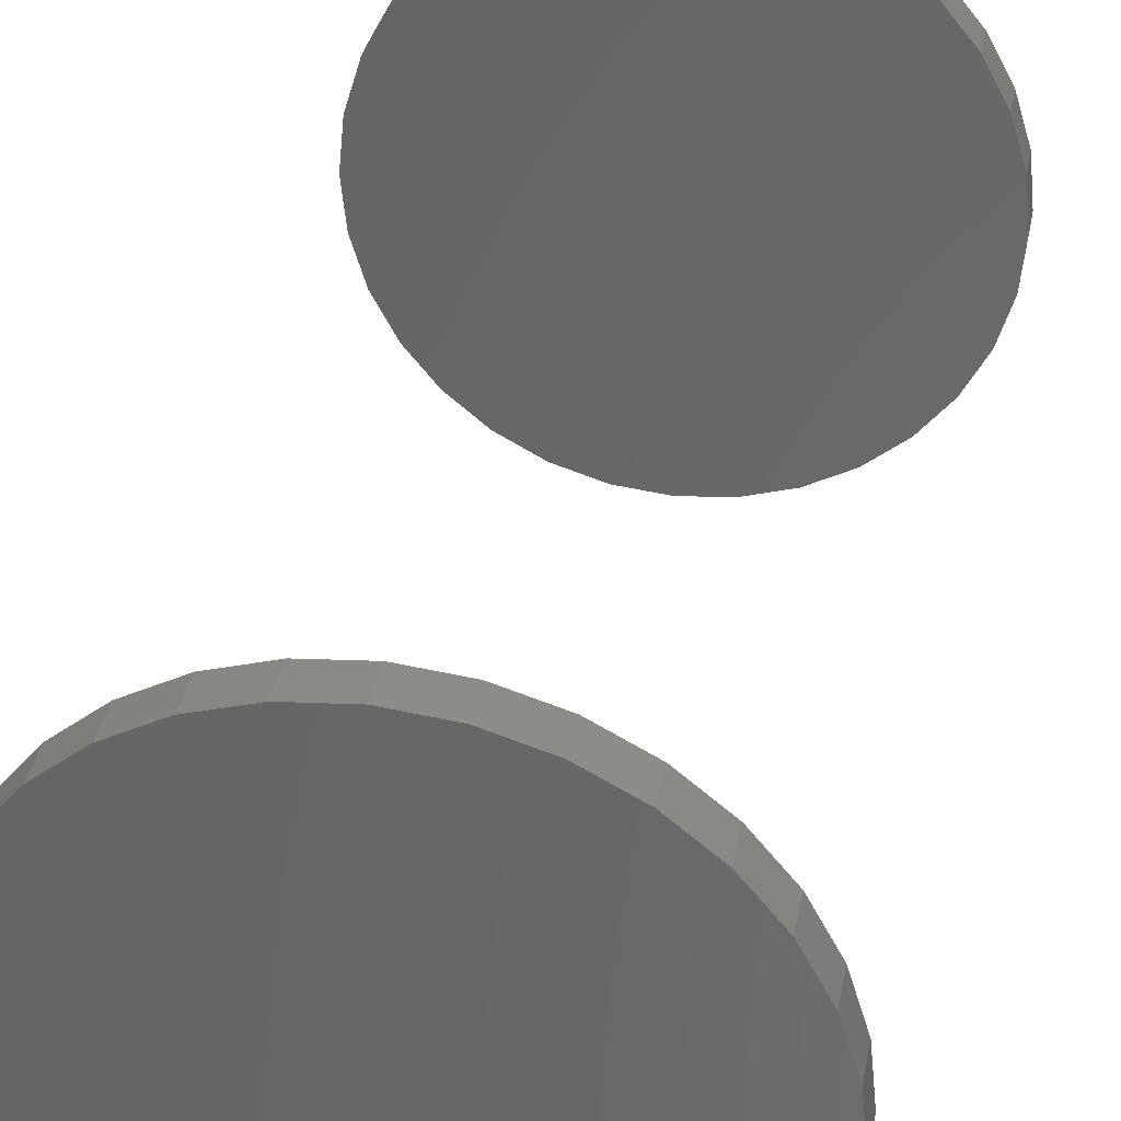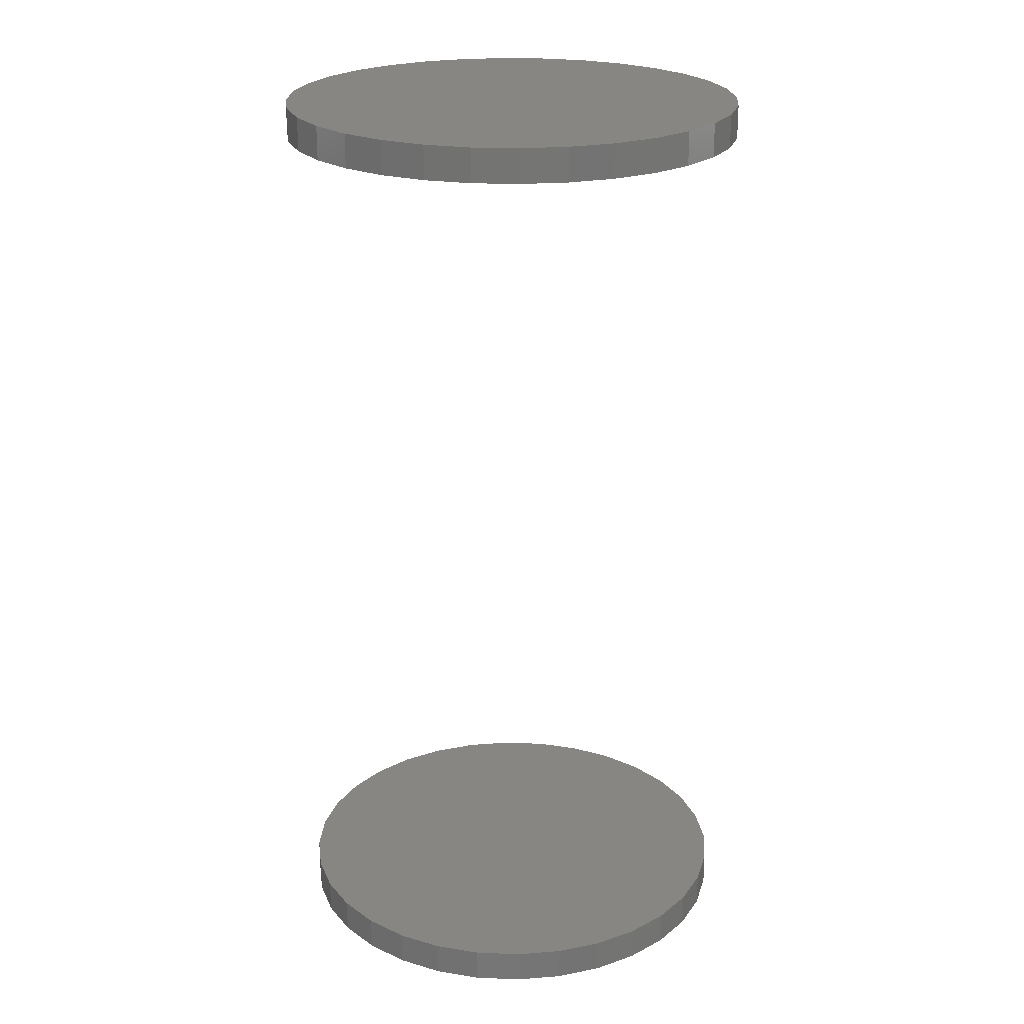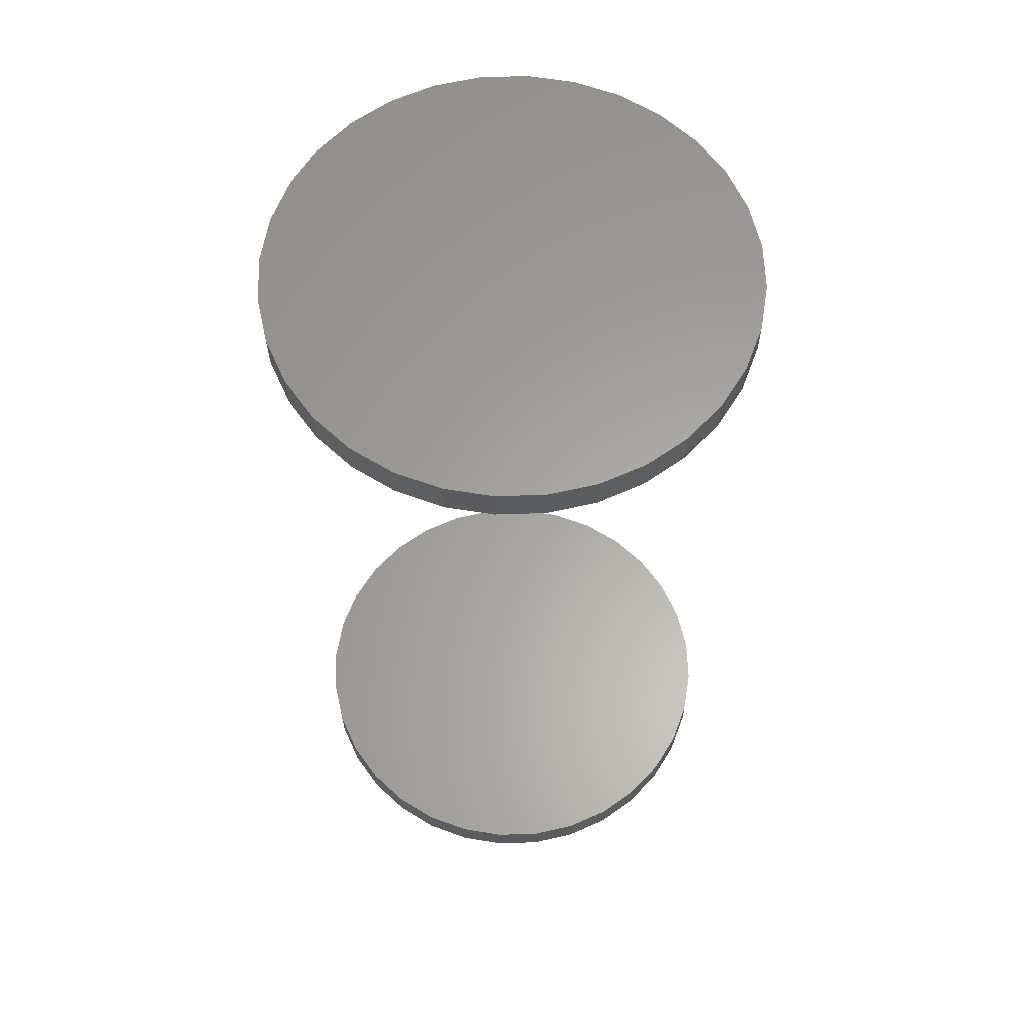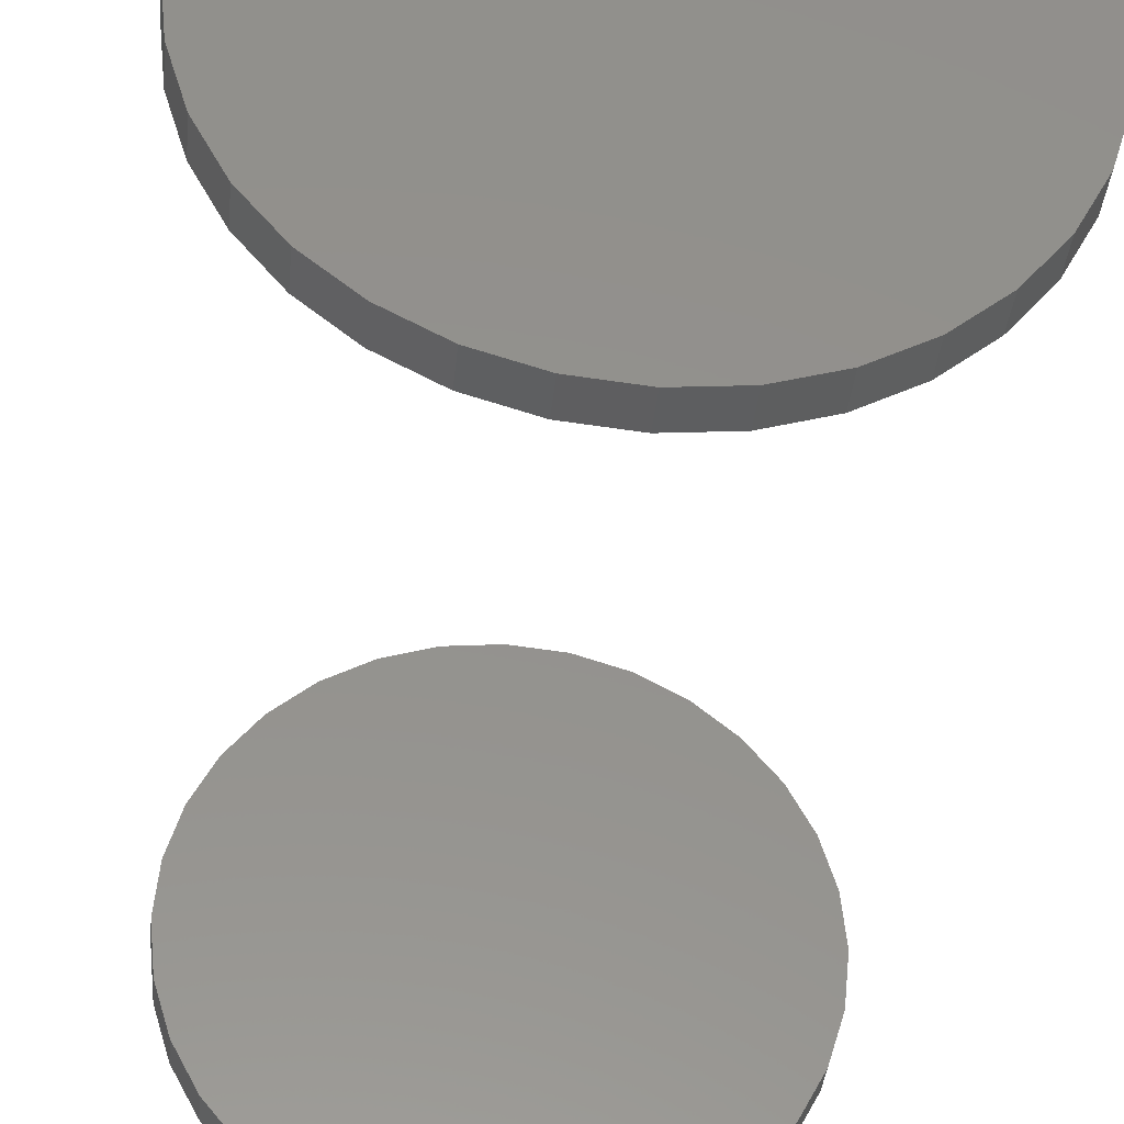
<metadata>
{"format":"stl","ext":"stl","renderer":"f3d","projection":"perspective","resolution":1024,"background":"white","views":[{"elev":34.2,"azim":10.6,"up":"+Z"},{"elev":23.1,"azim":133.2,"up":"+Y"},{"elev":61.9,"azim":-142.5,"up":"+Y"},{"elev":-35.3,"azim":-5.3,"up":"+Z"}]}
</metadata>
<code>
# stl→obj: 128 verts, 248 faces
v -0.3713 -0.7031 3.965e-17
v -0.3713 -0.7578 3.965e-17
v -0.364 -0.7031 0.0742
v -0.364 -0.7578 0.0742
v -0.3423 -0.7031 0.1456
v -0.3423 -0.7578 0.1456
v -0.3072 -0.7031 0.2113
v -0.3072 -0.7578 0.2113
v -0.2599 -0.7031 0.2689
v -0.2599 -0.7578 0.2689
v -0.2023 -0.7031 0.3162
v -0.2023 -0.7578 0.3162
v -0.1365 -0.7031 0.3514
v -0.1365 -0.7578 0.3514
v -0.06516 -0.7031 0.373
v -0.06516 -0.7578 0.373
v 0.009046 -0.7031 0.3803
v 0.009046 -0.7578 0.3803
v 0.08325 -0.7031 0.373
v 0.08325 -0.7578 0.373
v 0.1546 -0.7031 0.3514
v 0.1546 -0.7578 0.3514
v 0.2204 -0.7031 0.3162
v 0.2204 -0.7578 0.3162
v 0.278 -0.7031 0.2689
v 0.278 -0.7578 0.2689
v 0.3253 -0.7031 0.2113
v 0.3253 -0.7578 0.2113
v 0.3604 -0.7031 0.1456
v 0.3604 -0.7578 0.1456
v 0.3821 -0.7031 0.0742
v 0.3821 -0.7578 0.0742
v 0.3894 -0.7031 -1.467e-16
v 0.3894 -0.7578 -5.35e-17
v -0.3713 0.7578 3.965e-17
v -0.3713 0.7031 3.965e-17
v -0.364 0.7578 0.0742
v -0.364 0.7031 0.0742
v -0.3423 0.7578 0.1456
v -0.3423 0.7031 0.1456
v -0.3072 0.7578 0.2113
v -0.3072 0.7031 0.2113
v -0.2599 0.7578 0.2689
v -0.2599 0.7031 0.2689
v -0.2023 0.7578 0.3162
v -0.2023 0.7031 0.3162
v -0.1365 0.7578 0.3514
v -0.1365 0.7031 0.3514
v -0.06516 0.7578 0.373
v -0.06516 0.7031 0.373
v 0.009046 0.7578 0.3803
v 0.009046 0.7031 0.3803
v 0.08325 0.7578 0.373
v 0.08325 0.7031 0.373
v 0.1546 0.7578 0.3514
v 0.1546 0.7031 0.3514
v 0.2204 0.7578 0.3162
v 0.2204 0.7031 0.3162
v 0.278 0.7578 0.2689
v 0.278 0.7031 0.2689
v 0.3253 0.7578 0.2113
v 0.3253 0.7031 0.2113
v 0.3604 0.7578 0.1456
v 0.3604 0.7031 0.1456
v 0.3821 0.7578 0.0742
v 0.3821 0.7031 0.0742
v 0.3894 0.7578 -1.467e-16
v 0.3894 0.7031 -5.35e-17
v 0.3821 -0.7031 -0.0742
v 0.3821 -0.7578 -0.0742
v 0.3604 -0.7031 -0.1456
v 0.3604 -0.7578 -0.1456
v 0.3253 -0.7031 -0.2113
v 0.3253 -0.7578 -0.2113
v 0.278 -0.7031 -0.2689
v 0.278 -0.7578 -0.2689
v 0.2204 -0.7031 -0.3162
v 0.2204 -0.7578 -0.3162
v 0.1546 -0.7031 -0.3514
v 0.1546 -0.7578 -0.3514
v 0.08325 -0.7031 -0.373
v 0.08325 -0.7578 -0.373
v 0.009046 -0.7031 -0.3803
v 0.009046 -0.7578 -0.3803
v -0.06516 -0.7031 -0.373
v -0.06516 -0.7578 -0.373
v -0.1365 -0.7031 -0.3514
v -0.1365 -0.7578 -0.3514
v -0.2023 -0.7031 -0.3162
v -0.2023 -0.7578 -0.3162
v -0.2599 -0.7031 -0.2689
v -0.2599 -0.7578 -0.2689
v -0.3072 -0.7031 -0.2113
v -0.3072 -0.7578 -0.2113
v -0.3423 -0.7031 -0.1456
v -0.3423 -0.7578 -0.1456
v -0.364 -0.7031 -0.0742
v -0.364 -0.7578 -0.0742
v 0.3821 0.7578 -0.0742
v 0.3821 0.7031 -0.0742
v 0.3604 0.7578 -0.1456
v 0.3604 0.7031 -0.1456
v 0.3253 0.7578 -0.2113
v 0.3253 0.7031 -0.2113
v 0.278 0.7578 -0.2689
v 0.278 0.7031 -0.2689
v 0.2204 0.7578 -0.3162
v 0.2204 0.7031 -0.3162
v 0.1546 0.7578 -0.3514
v 0.1546 0.7031 -0.3514
v 0.08325 0.7578 -0.373
v 0.08325 0.7031 -0.373
v 0.009046 0.7578 -0.3803
v 0.009046 0.7031 -0.3803
v -0.06516 0.7578 -0.373
v -0.06516 0.7031 -0.373
v -0.1365 0.7578 -0.3514
v -0.1365 0.7031 -0.3514
v -0.2023 0.7578 -0.3162
v -0.2023 0.7031 -0.3162
v -0.2599 0.7578 -0.2689
v -0.2599 0.7031 -0.2689
v -0.3072 0.7578 -0.2113
v -0.3072 0.7031 -0.2113
v -0.3423 0.7578 -0.1456
v -0.3423 0.7031 -0.1456
v -0.364 0.7578 -0.0742
v -0.364 0.7031 -0.0742
f 1 2 3
f 3 2 4
f 3 4 5
f 5 4 6
f 5 6 7
f 7 6 8
f 7 8 9
f 9 8 10
f 9 10 11
f 11 10 12
f 11 12 13
f 13 12 14
f 13 14 15
f 15 14 16
f 15 16 17
f 17 16 18
f 17 18 19
f 19 18 20
f 19 20 21
f 21 20 22
f 21 22 23
f 23 22 24
f 23 24 25
f 25 24 26
f 25 26 27
f 27 26 28
f 27 28 29
f 29 28 30
f 29 30 31
f 31 30 32
f 31 32 33
f 33 32 34
f 35 36 37
f 37 36 38
f 37 38 39
f 39 38 40
f 39 40 41
f 41 40 42
f 41 42 43
f 43 42 44
f 43 44 45
f 45 44 46
f 45 46 47
f 47 46 48
f 47 48 49
f 49 48 50
f 49 50 51
f 51 50 52
f 51 52 53
f 53 52 54
f 53 54 55
f 55 54 56
f 55 56 57
f 57 56 58
f 57 58 59
f 59 58 60
f 59 60 61
f 61 60 62
f 61 62 63
f 63 62 64
f 63 64 65
f 65 64 66
f 65 66 67
f 67 66 68
f 33 34 69
f 69 34 70
f 69 70 71
f 71 70 72
f 71 72 73
f 73 72 74
f 73 74 75
f 75 74 76
f 75 76 77
f 77 76 78
f 77 78 79
f 79 78 80
f 79 80 81
f 81 80 82
f 81 82 83
f 83 82 84
f 83 84 85
f 85 84 86
f 85 86 87
f 87 86 88
f 87 88 89
f 89 88 90
f 89 90 91
f 91 90 92
f 91 92 93
f 93 92 94
f 93 94 95
f 95 94 96
f 95 96 97
f 97 96 98
f 97 98 1
f 1 98 2
f 67 68 99
f 99 68 100
f 99 100 101
f 101 100 102
f 101 102 103
f 103 102 104
f 103 104 105
f 105 104 106
f 105 106 107
f 107 106 108
f 107 108 109
f 109 108 110
f 109 110 111
f 111 110 112
f 111 112 113
f 113 112 114
f 113 114 115
f 115 114 116
f 115 116 117
f 117 116 118
f 117 118 119
f 119 118 120
f 119 120 121
f 121 120 122
f 121 122 123
f 123 122 124
f 123 124 125
f 125 124 126
f 125 126 127
f 127 126 128
f 127 128 35
f 35 128 36
f 50 54 52
f 54 50 56
f 56 50 48
f 56 48 58
f 58 48 46
f 58 46 60
f 60 46 44
f 60 44 62
f 62 44 42
f 62 42 64
f 64 42 40
f 64 40 66
f 66 40 38
f 66 38 68
f 68 38 36
f 68 36 100
f 100 36 128
f 100 128 102
f 102 128 126
f 102 126 104
f 104 126 124
f 104 124 106
f 106 124 122
f 106 122 108
f 108 122 120
f 108 120 110
f 110 120 118
f 110 118 112
f 112 118 116
f 112 116 114
f 17 19 15
f 83 85 81
f 81 85 87
f 81 87 79
f 79 87 89
f 79 89 77
f 77 89 91
f 77 91 75
f 75 91 93
f 75 93 73
f 73 93 95
f 73 95 71
f 71 95 97
f 71 97 69
f 69 97 1
f 69 1 33
f 33 1 3
f 33 3 31
f 31 3 5
f 31 5 29
f 29 5 7
f 29 7 27
f 27 7 9
f 27 9 25
f 25 9 11
f 25 11 23
f 23 11 13
f 23 13 21
f 21 13 15
f 21 15 19
f 51 53 49
f 113 115 111
f 111 115 117
f 111 117 109
f 109 117 119
f 109 119 107
f 107 119 121
f 107 121 105
f 105 121 123
f 105 123 103
f 103 123 125
f 103 125 101
f 101 125 127
f 101 127 99
f 99 127 35
f 99 35 67
f 67 35 37
f 67 37 65
f 65 37 39
f 65 39 63
f 63 39 41
f 63 41 61
f 61 41 43
f 61 43 59
f 59 43 45
f 59 45 57
f 57 45 47
f 57 47 55
f 55 47 49
f 55 49 53
f 16 20 18
f 20 16 22
f 22 16 14
f 22 14 24
f 24 14 12
f 24 12 26
f 26 12 10
f 26 10 28
f 28 10 8
f 28 8 30
f 30 8 6
f 30 6 32
f 32 6 4
f 32 4 34
f 34 4 2
f 34 2 70
f 70 2 98
f 70 98 72
f 72 98 96
f 72 96 74
f 74 96 94
f 74 94 76
f 76 94 92
f 76 92 78
f 78 92 90
f 78 90 80
f 80 90 88
f 80 88 82
f 82 88 86
f 82 86 84

</code>
